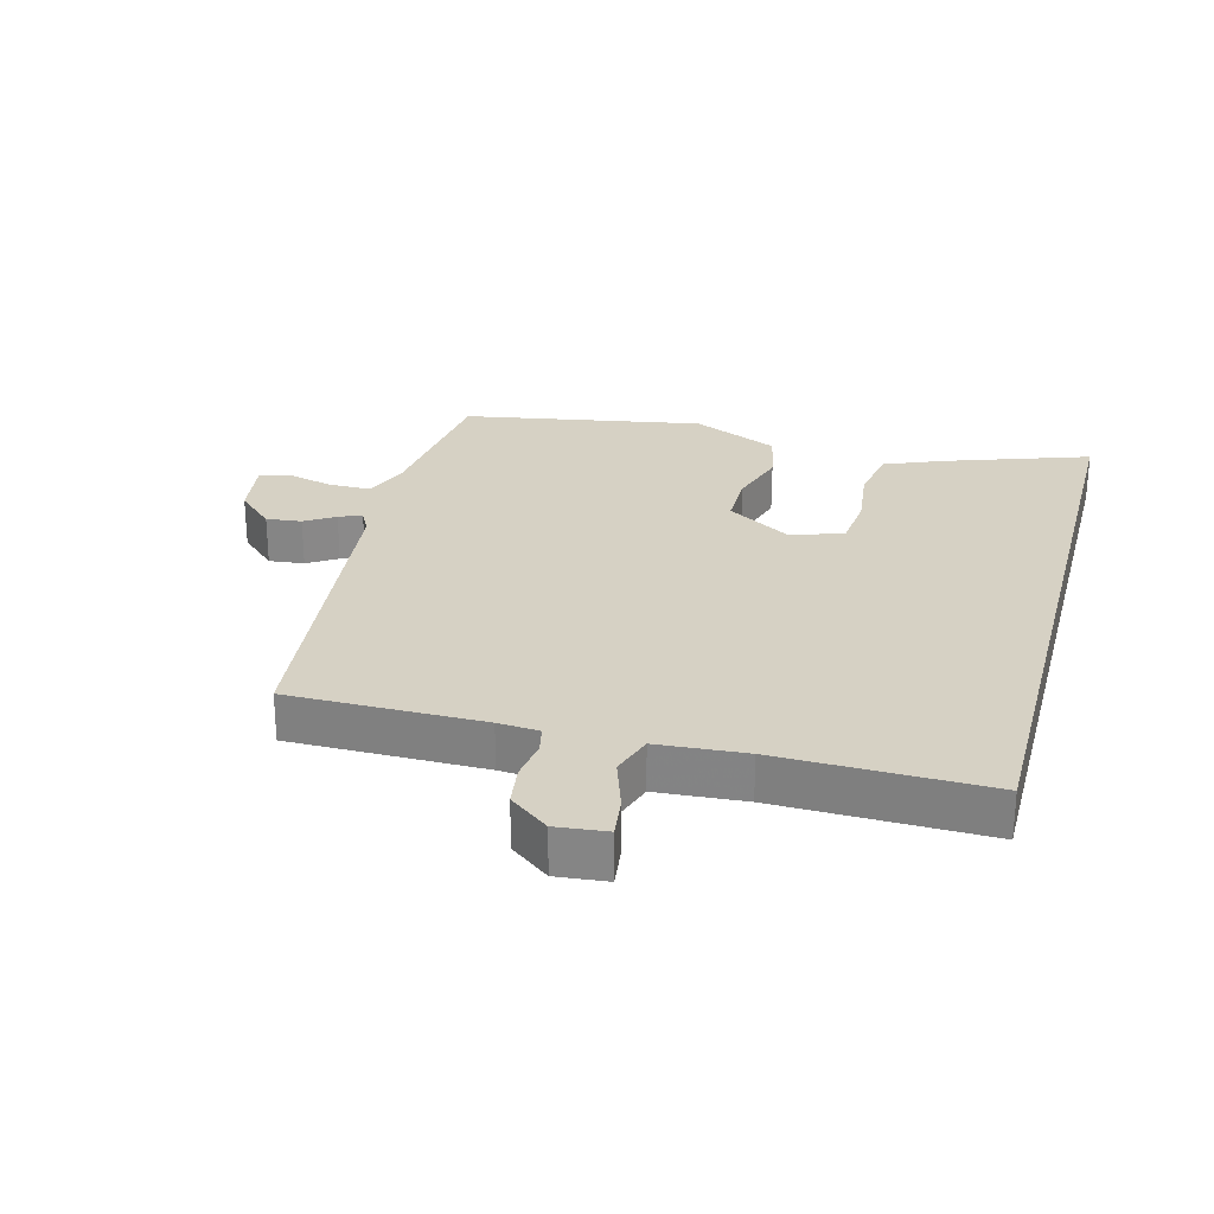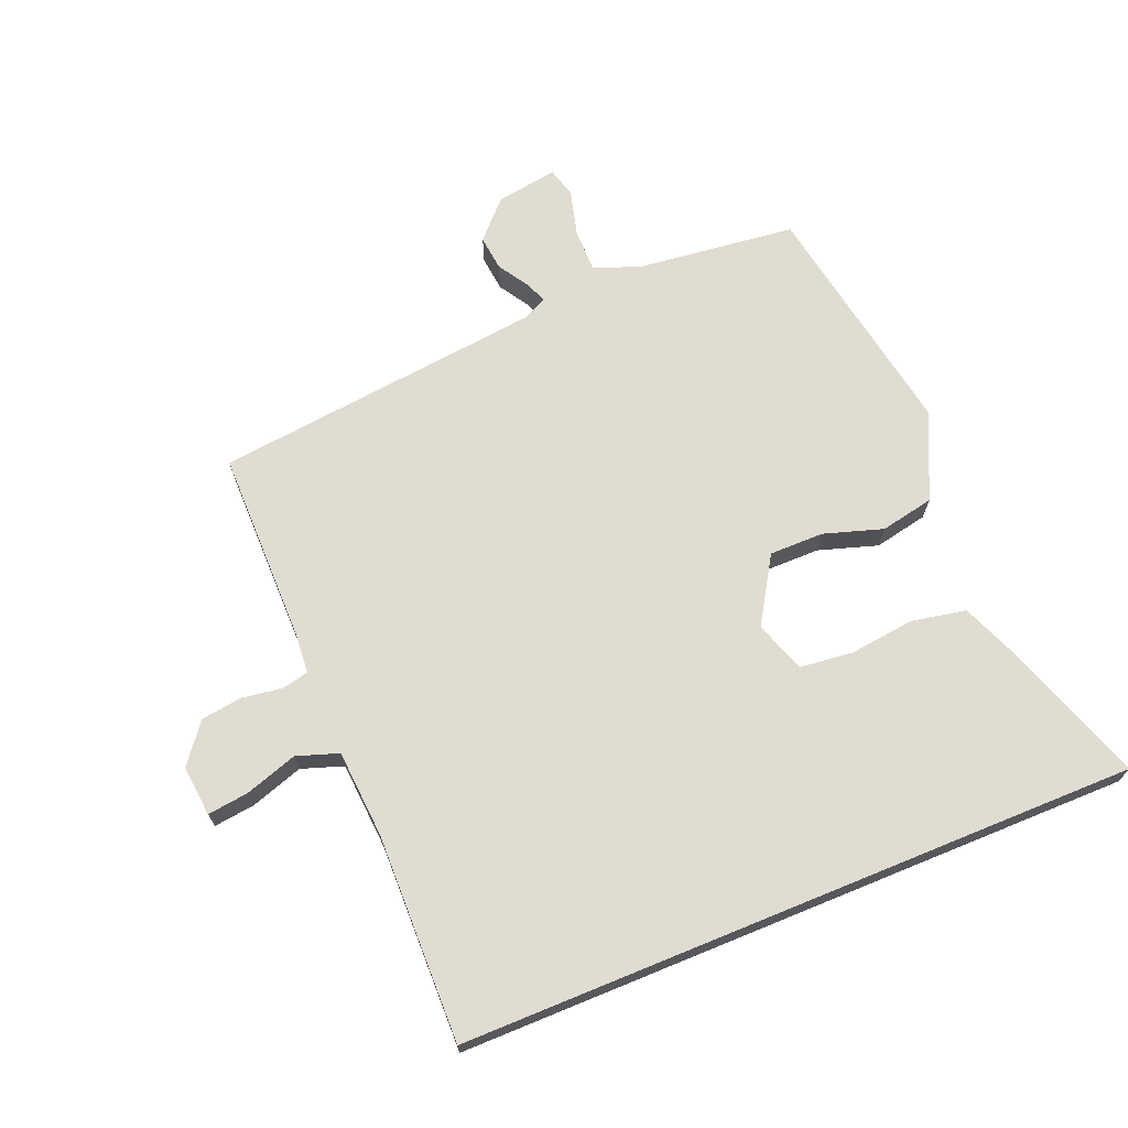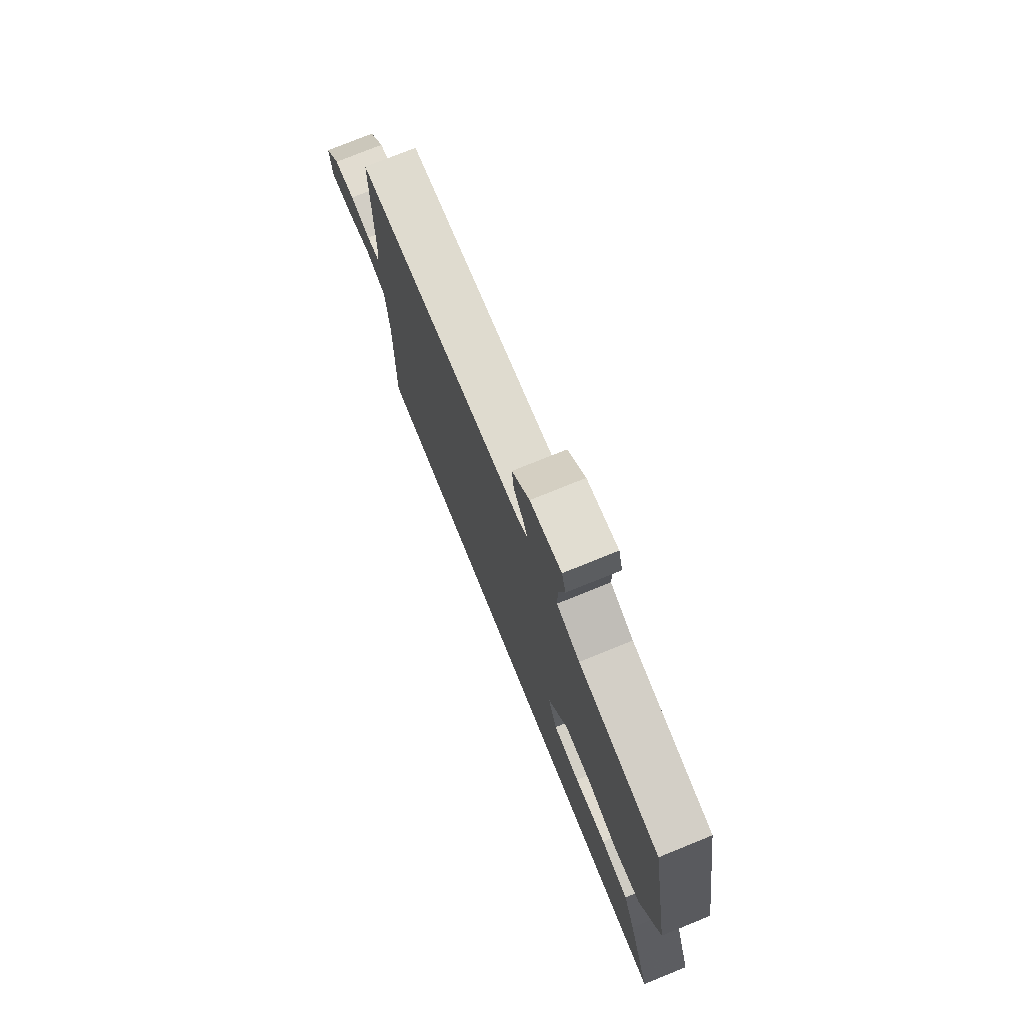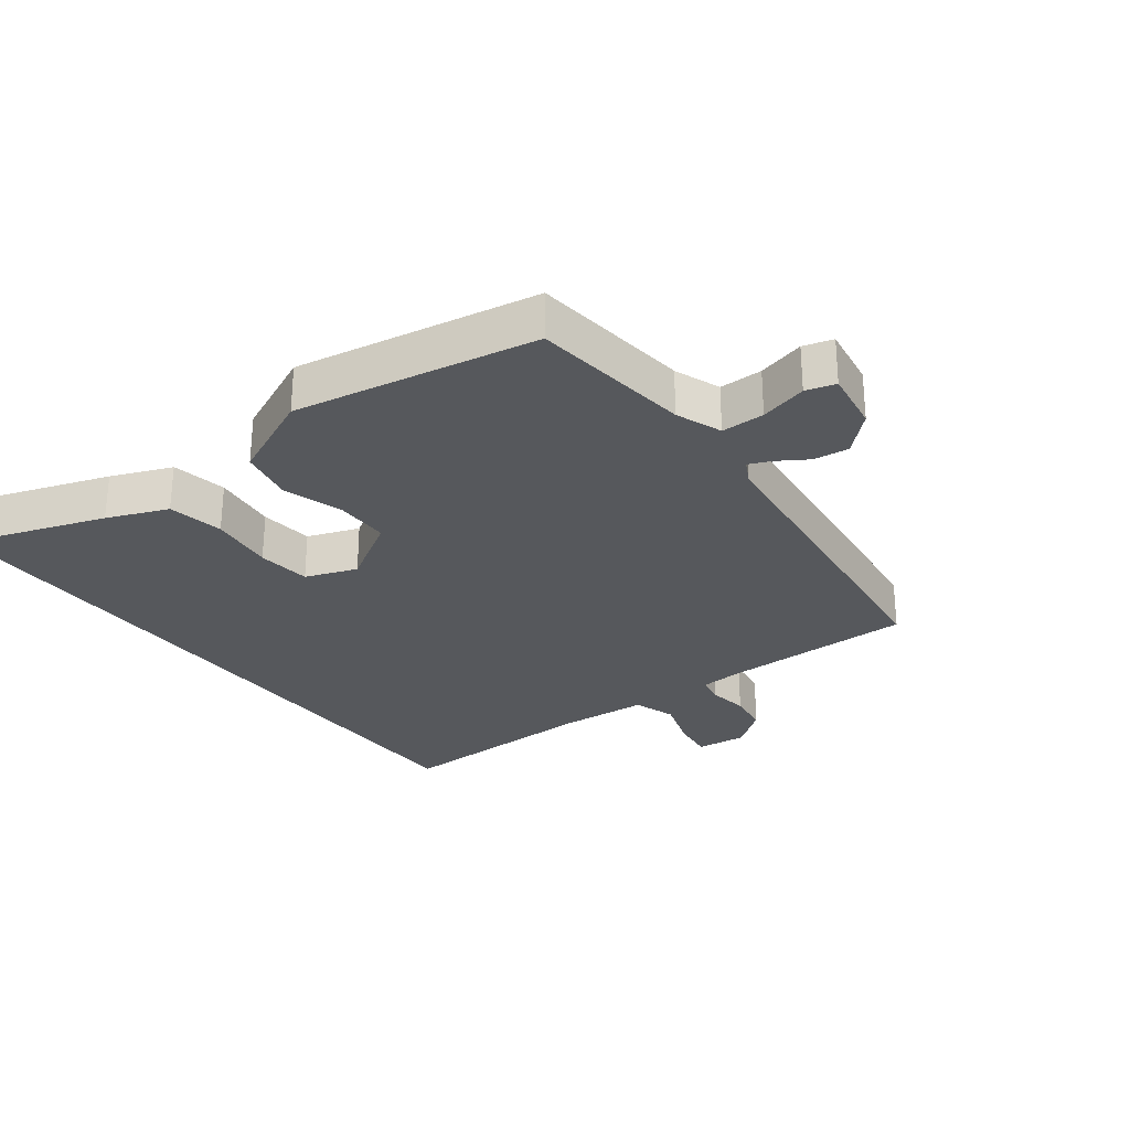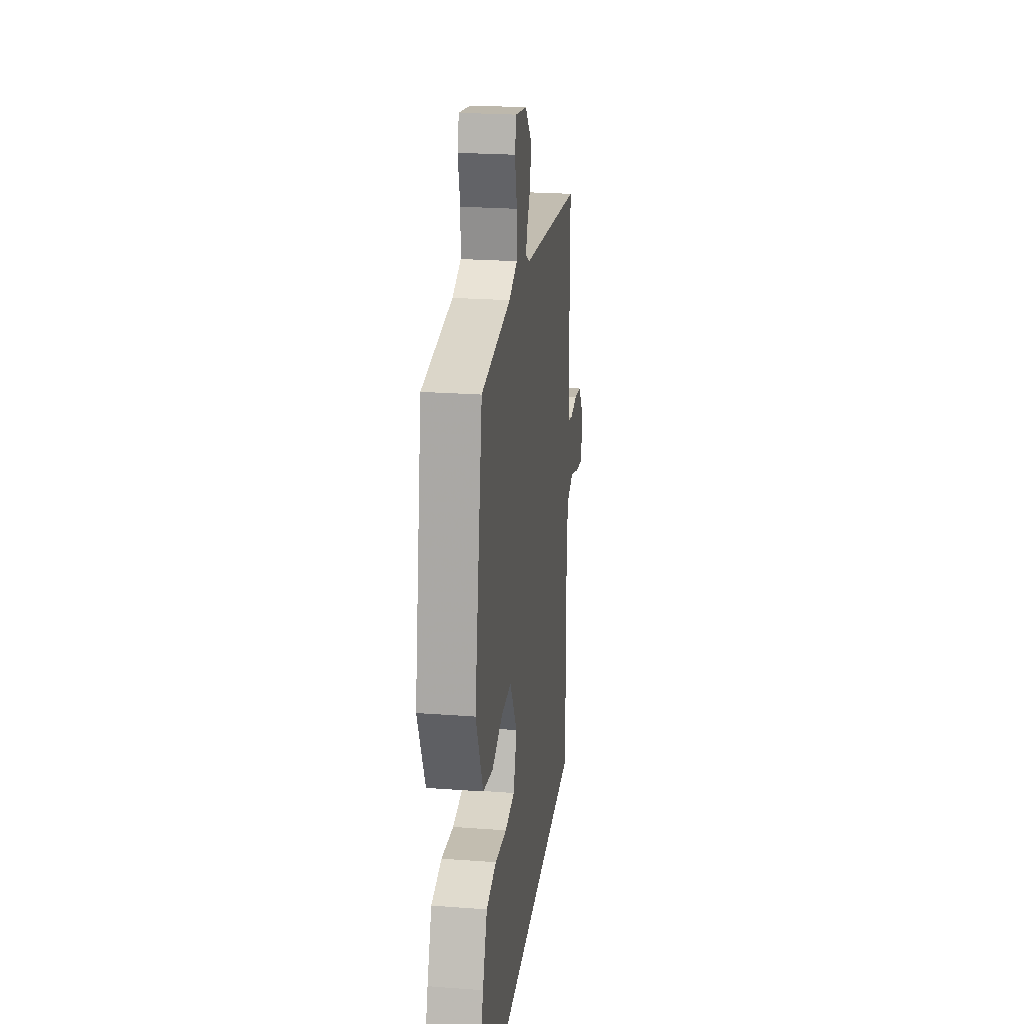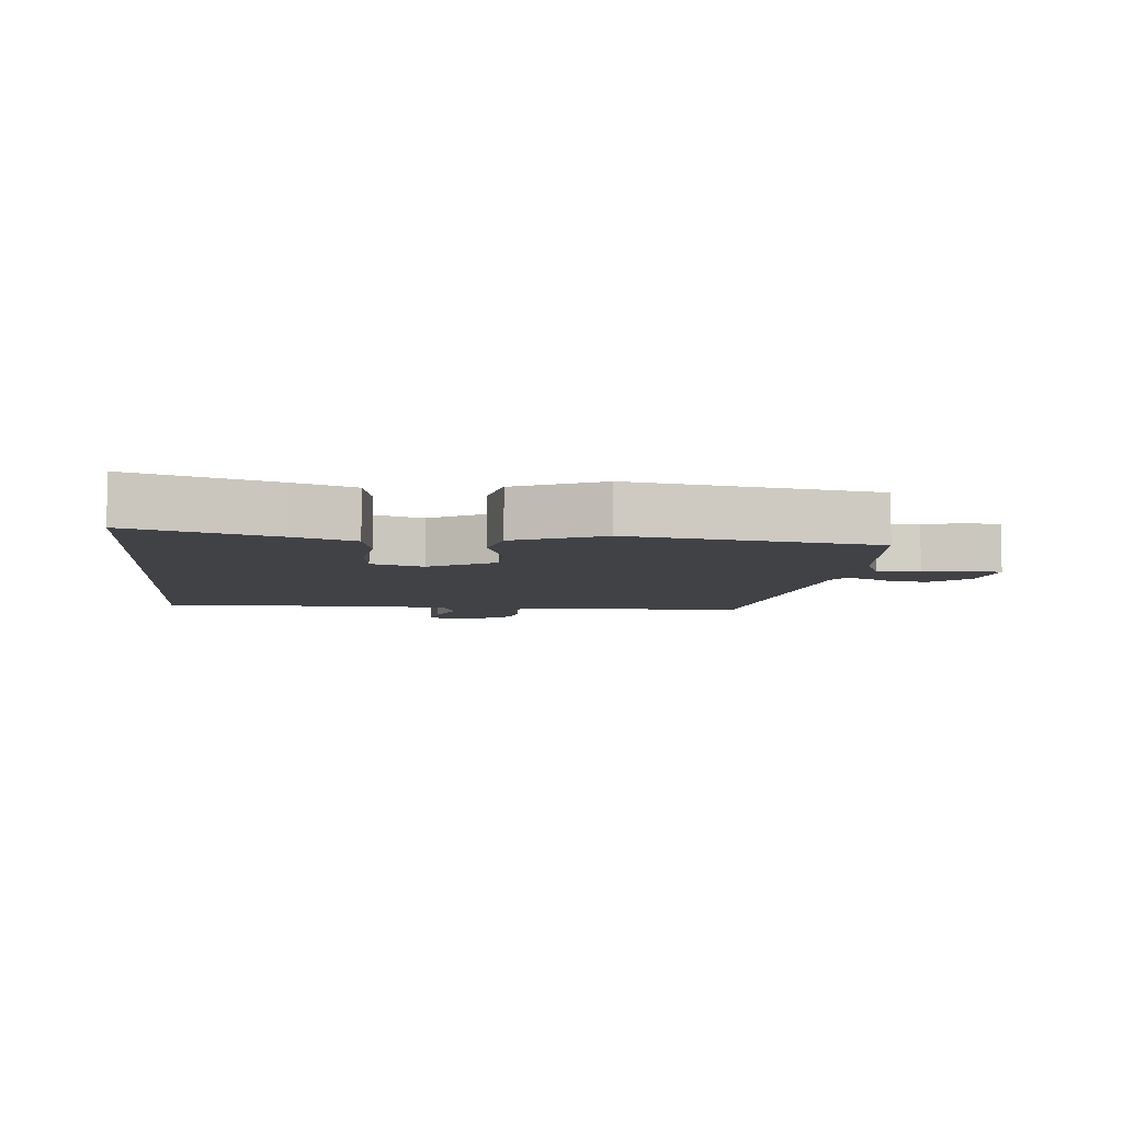
<metadata>
{"format":"obj","ext":"obj","renderer":"f3d","projection":"perspective","resolution":1024,"background":"white","views":[{"elev":26.8,"azim":104.8,"up":"+Y"},{"elev":69.3,"azim":157.7,"up":"+Y"},{"elev":75.6,"azim":-112.1,"up":"+Z"},{"elev":-28.3,"azim":-53.0,"up":"+Y"},{"elev":23.4,"azim":-82.8,"up":"+Z"},{"elev":-6.3,"azim":-95.5,"up":"+Y"}]}
</metadata>
<code>
v 0.494 0.07 -0.5
v -0.564 0.07 -0.5
v -0.489 0.07 -0.281
v -0.451 0.07 -0.187
v -0.365 0.07 -0.171
v -0.265 0.07 -0.183
v -0.182 0.07 -0.174
v -0.153 0.07 -0.094
v -0.216 0.07 0.008
v -0.301 0.07 0.008
v -0.393 0.07 -0.021
v -0.477 0.07 -0.004
v -0.539 0.07 0.131
v -0.473 0.07 0.506
v -0.224 0.07 0.535
v -0.153 0.07 0.562
v -0.153 0.07 0.629
v -0.172 0.07 0.702
v -0.159 0.07 0.748
v -0.063 0.07 0.733
v -0.009 0.07 0.676
v -0.015 0.07 0.621
v -0.044 0.07 0.575
v -0.059 0.07 0.54
v -0.023 0.07 0.521
v 0.496 0.07 0.462
v 0.496 0.07 0.161
v 0.501 0.07 0.097
v 0.543 0.07 0.088
v 0.606 0.07 0.097
v 0.67 0.07 0.088
v 0.717 0.07 0.027
v 0.709 0.07 -0.052
v 0.645 0.07 -0.044
v 0.563 0.07 -0.017
v 0.498 0.07 -0.039
v 0.488 0.07 -0.176
v 0.494 0 -0.5
v -0.564 0 -0.5
v -0.489 0 -0.281
v -0.451 0 -0.187
v -0.365 0 -0.171
v -0.265 0 -0.183
v -0.182 0 -0.174
v -0.153 0 -0.094
v -0.216 0 0.008
v -0.301 0 0.008
v -0.393 0 -0.021
v -0.477 0 -0.004
v -0.539 0 0.131
v -0.473 0 0.506
v -0.224 0 0.535
v -0.153 0 0.562
v -0.153 0 0.629
v -0.172 0 0.702
v -0.159 0 0.748
v -0.063 0 0.733
v -0.009 0 0.676
v -0.015 0 0.621
v -0.044 0 0.575
v -0.059 0 0.54
v -0.023 0 0.521
v 0.496 0 0.462
v 0.496 0 0.161
v 0.501 0 0.097
v 0.543 0 0.088
v 0.606 0 0.097
v 0.67 0 0.088
v 0.717 0 0.027
v 0.709 0 -0.052
v 0.645 0 -0.044
v 0.563 0 -0.017
v 0.498 0 -0.039
v 0.488 0 -0.176
f 33 34 35
f 32 33 35
f 31 32 35
f 30 31 35
f 29 30 35
f 28 29 35 36
f 27 28 36 37
f 25 26 27 37
f 21 22 23
f 20 21 23
f 19 20 23
f 18 19 23
f 17 18 23
f 16 17 23 24
f 25 37 1
f 24 25 1
f 16 24 1
f 15 16 1
f 13 14 15
f 12 13 15
f 11 12 15
f 10 11 15
f 4 5 6
f 3 4 6
f 2 3 6
f 1 2 6
f 1 6 7
f 9 10 15
f 8 9 15 1
f 1 7 8
f 72 71 70
f 72 70 69
f 72 69 68
f 72 68 67
f 72 67 66
f 73 72 66 65
f 74 73 65 64
f 74 64 63 62
f 60 59 58
f 60 58 57
f 60 57 56
f 60 56 55
f 60 55 54
f 61 60 54 53
f 38 74 62
f 38 62 61
f 38 61 53
f 38 53 52
f 52 51 50
f 52 50 49
f 52 49 48
f 52 48 47
f 43 42 41
f 43 41 40
f 43 40 39
f 43 39 38
f 44 43 38
f 52 47 46
f 38 52 46 45
f 45 44 38
f 1 38 39 2
f 2 39 40 3
f 3 40 41 4
f 4 41 42 5
f 5 42 43 6
f 6 43 44 7
f 7 44 45 8
f 8 45 46 9
f 9 46 47 10
f 10 47 48 11
f 11 48 49 12
f 12 49 50 13
f 13 50 51 14
f 14 51 52 15
f 15 52 53 16
f 16 53 54 17
f 17 54 55 18
f 18 55 56 19
f 19 56 57 20
f 20 57 58 21
f 21 58 59 22
f 22 59 60 23
f 23 60 61 24
f 24 61 62 25
f 25 62 63 26
f 26 63 64 27
f 27 64 65 28
f 28 65 66 29
f 29 66 67 30
f 30 67 68 31
f 31 68 69 32
f 32 69 70 33
f 33 70 71 34
f 34 71 72 35
f 35 72 73 36
f 36 73 74 37
f 37 74 38 1

</code>
